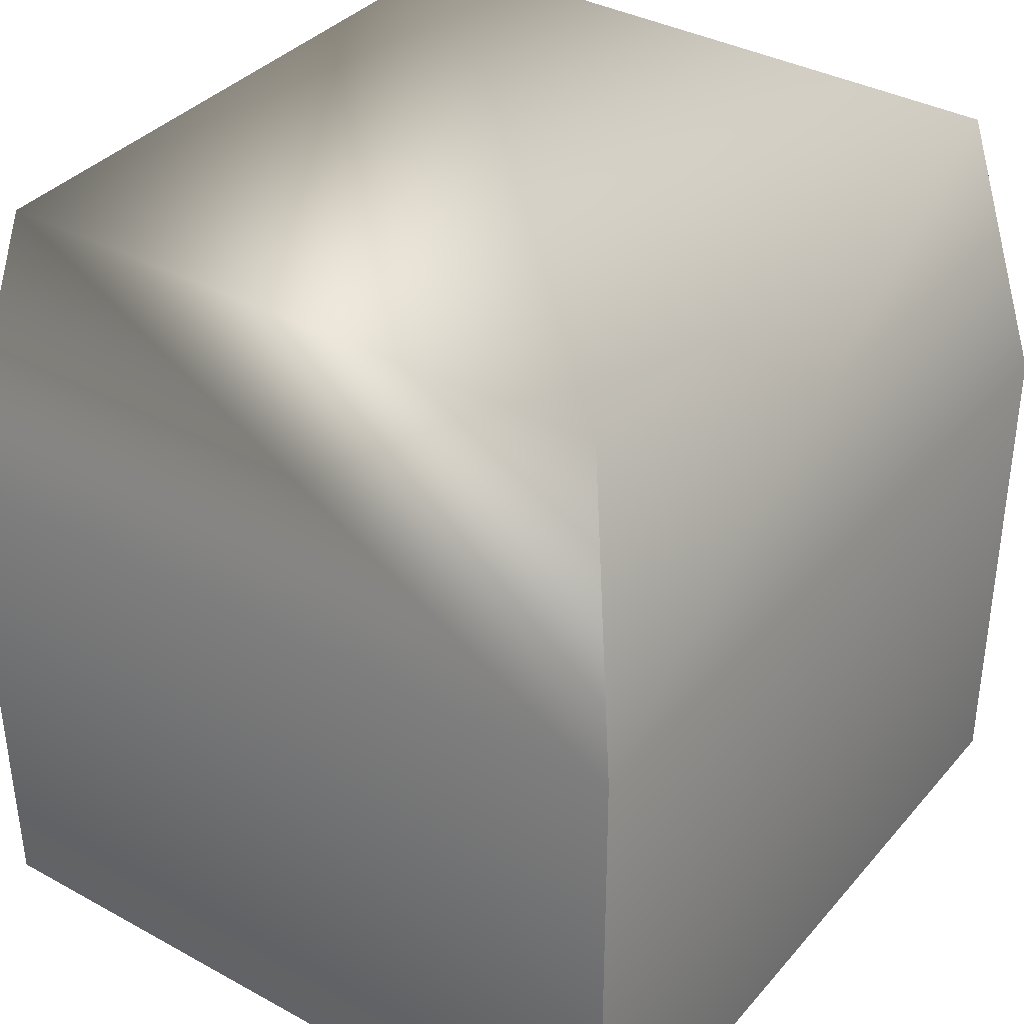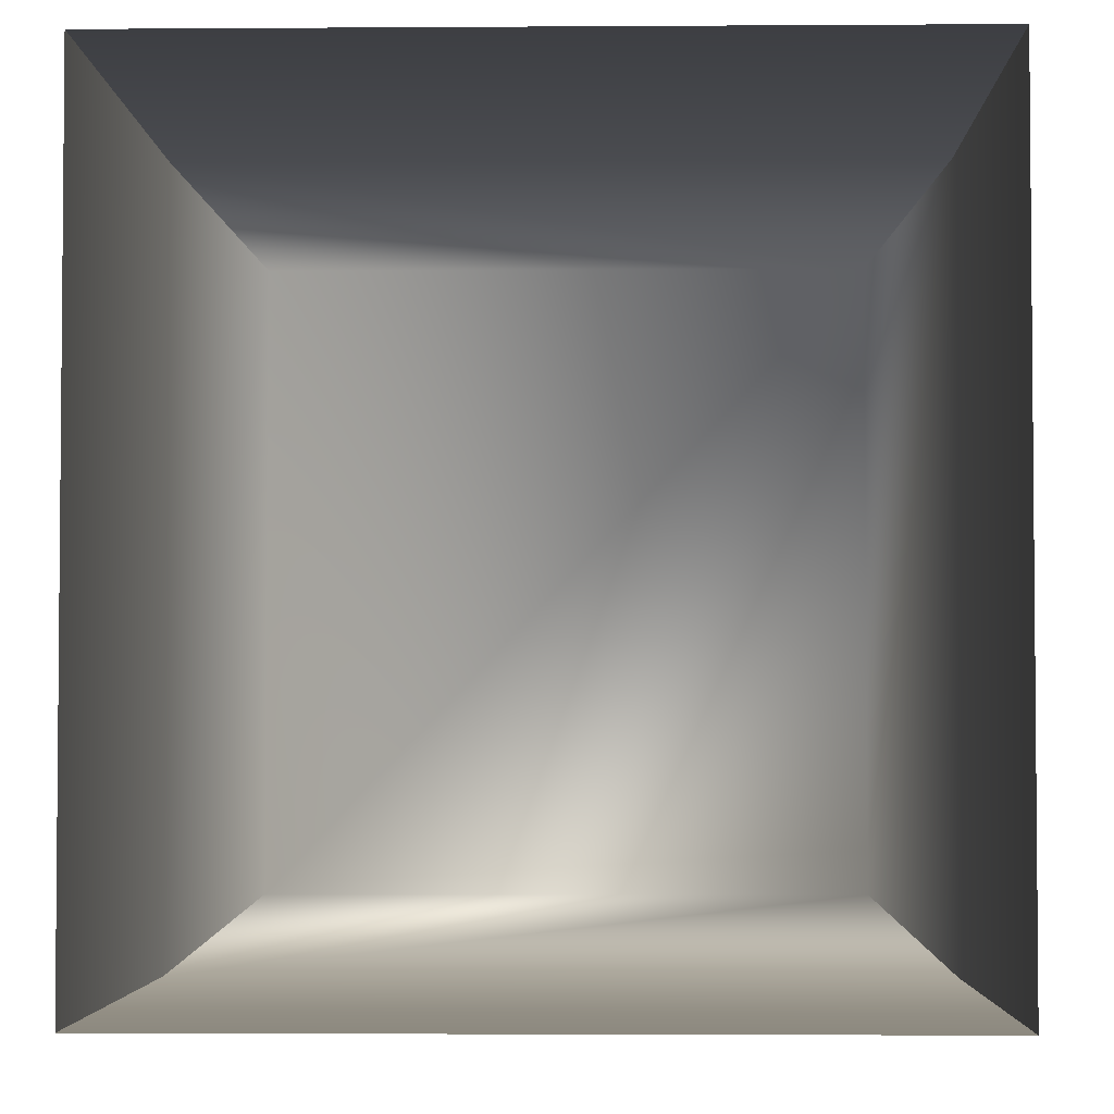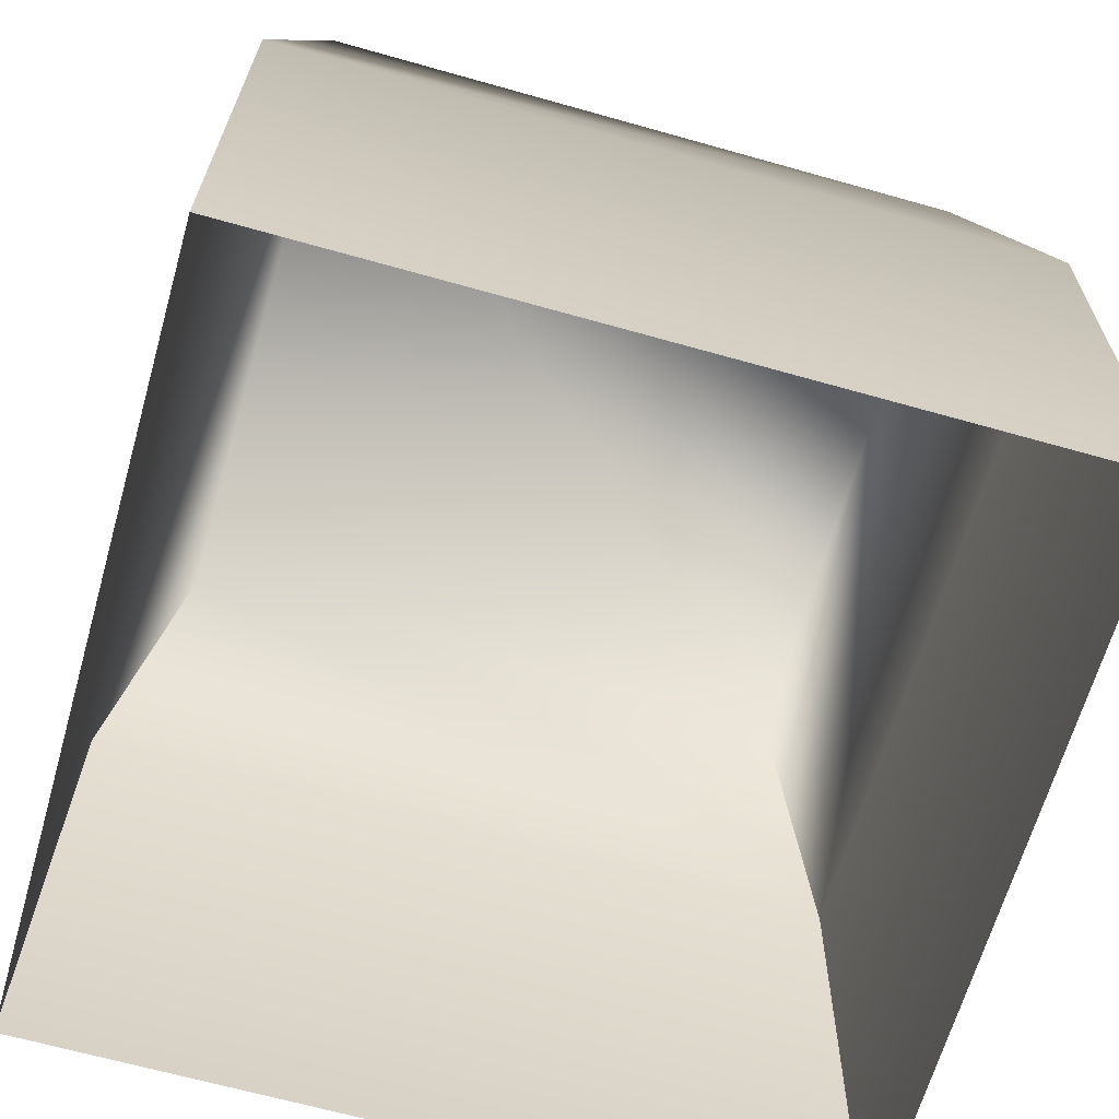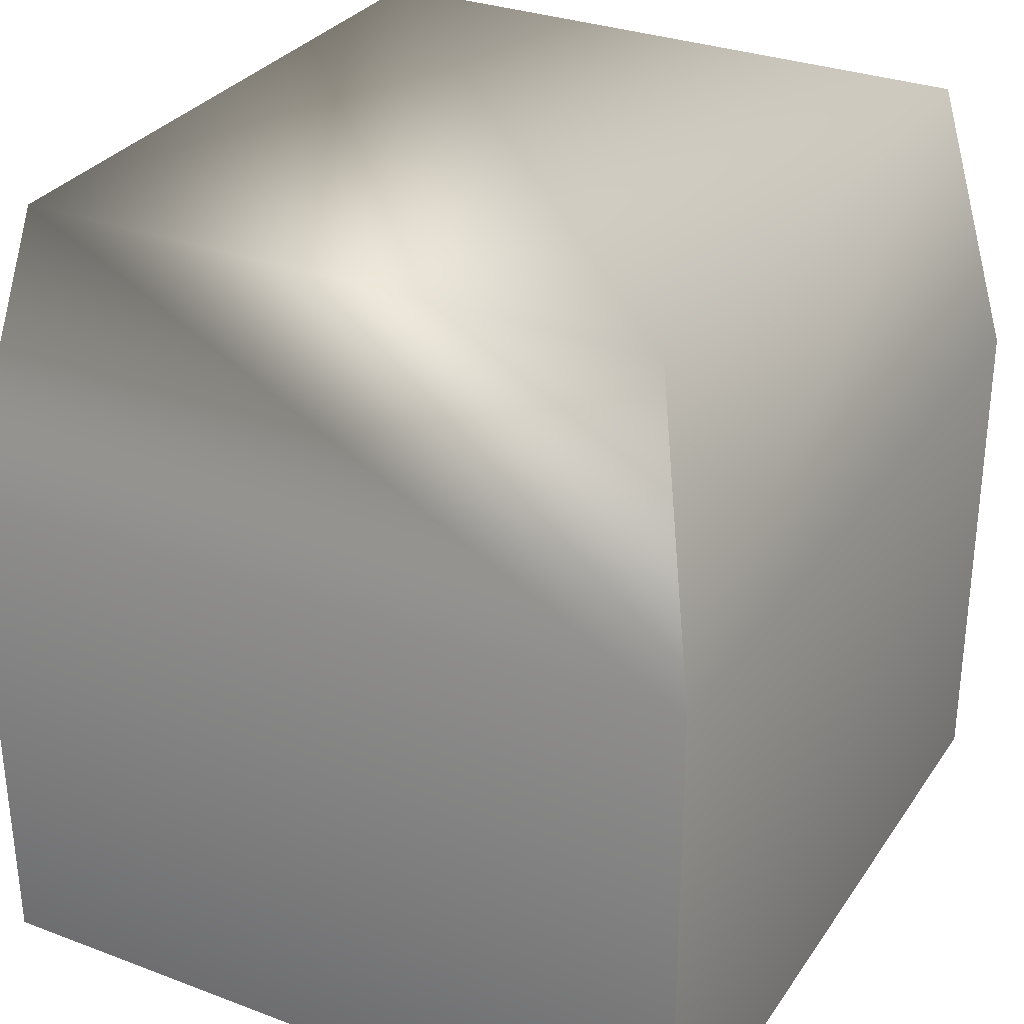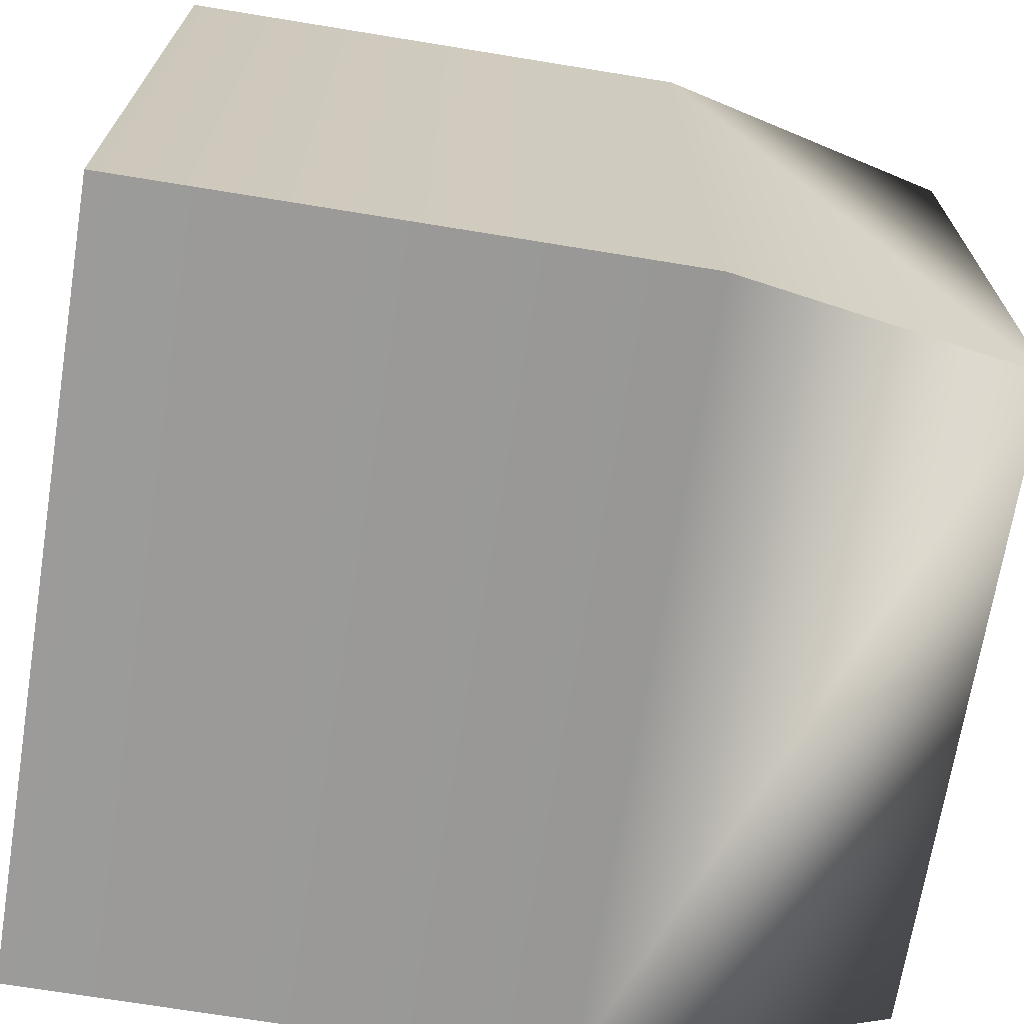
<metadata>
{"format":"obj","ext":"obj","renderer":"f3d","projection":"perspective","resolution":1024,"background":"white","views":[{"elev":36.7,"azim":-144.7,"up":"+Y"},{"elev":-3.2,"azim":1.3,"up":"+Z"},{"elev":-65.4,"azim":74.1,"up":"+Y"},{"elev":30.8,"azim":-151.7,"up":"+Y"},{"elev":-69.6,"azim":80.8,"up":"+Z"}]}
</metadata>
<code>
g Object323
v -5541 -400.2 7334
v -5638 -400.2 7334
v -5647 -444.7 7343
v -5532 -444.7 7343
v -5647 -444.7 7225
v -5638 -400.2 7234
v -5541 -400.2 7234
v -5532 -444.7 7225
v -5647 -444.7 7225
v -5647 -444.7 7343
v -5638 -400.2 7334
v -5638 -400.2 7234
v -5541 -400.2 7234
v -5541 -400.2 7334
v -5532 -444.7 7343
v -5532 -444.7 7225
f 3 1 2
f 1 3 4
f 7 5 6
f 5 7 8
f 11 9 10
f 9 11 12
f 15 13 14
f 13 15 16
v -5647 -444.7 7225
v -5532 -444.7 7225
v -5532 -523.8 7225
v -5647 -523.8 7225
v -5647 -523.8 7344
v -5532 -523.8 7344
v -5532 -444.7 7343
v -5647 -444.7 7343
v -5647 -523.8 7225
v -5647 -523.8 7344
v -5647 -444.7 7343
v -5532 -444.7 7225
v -5532 -444.7 7343
v -5532 -523.8 7344
v -5532 -523.8 7225
v -5647 -444.7 7225
v -5638 -400.2 7234
v -5638 -400.2 7334
v -5541 -400.2 7334
v -5541 -400.2 7234
f 19 17 18
f 17 19 20
f 23 21 22
f 21 23 24
f 27 25 26
f 25 27 32
f 30 28 29
f 28 30 31
f 35 33 34
f 33 35 36

</code>
